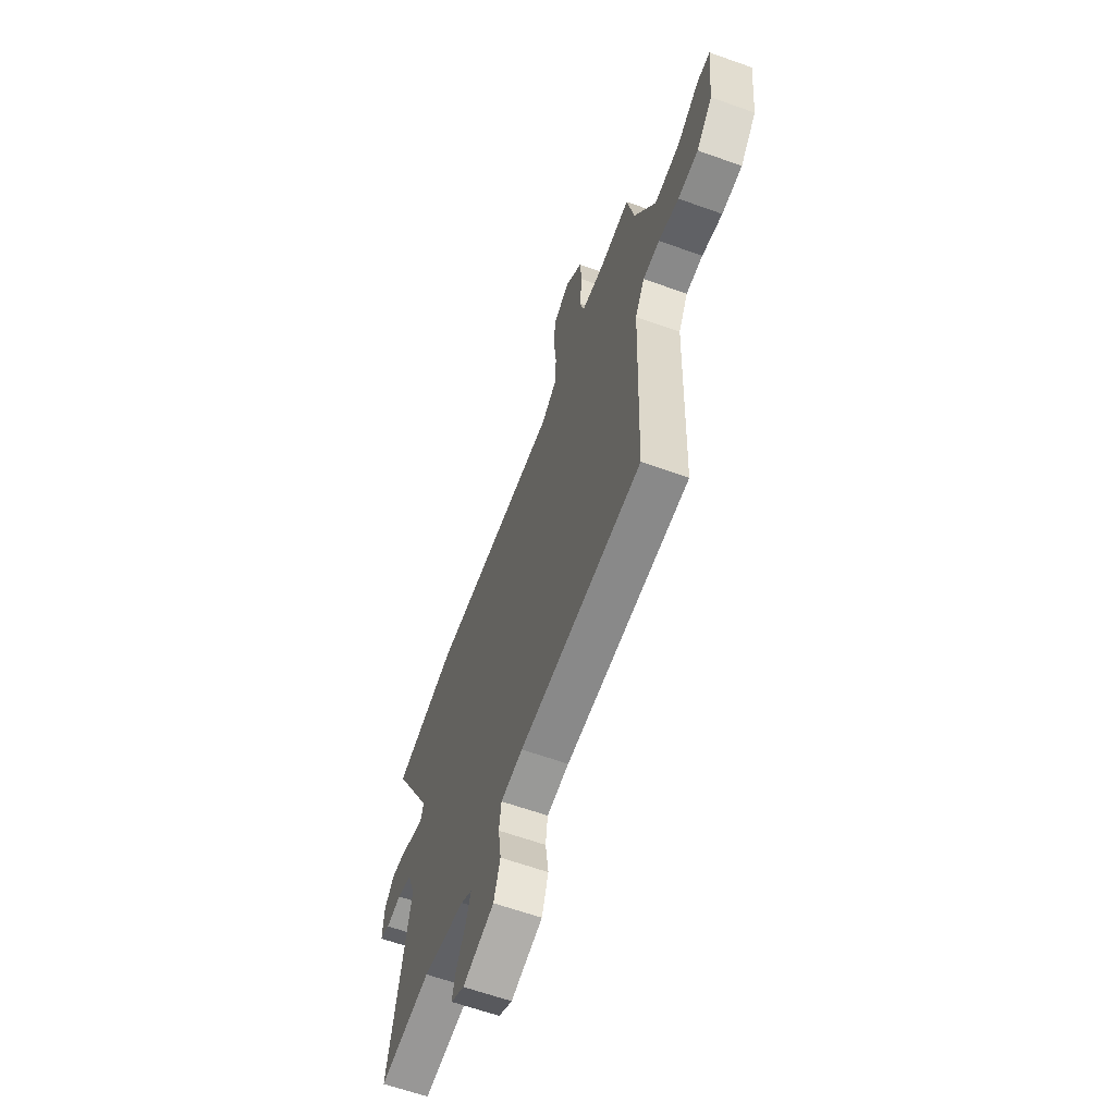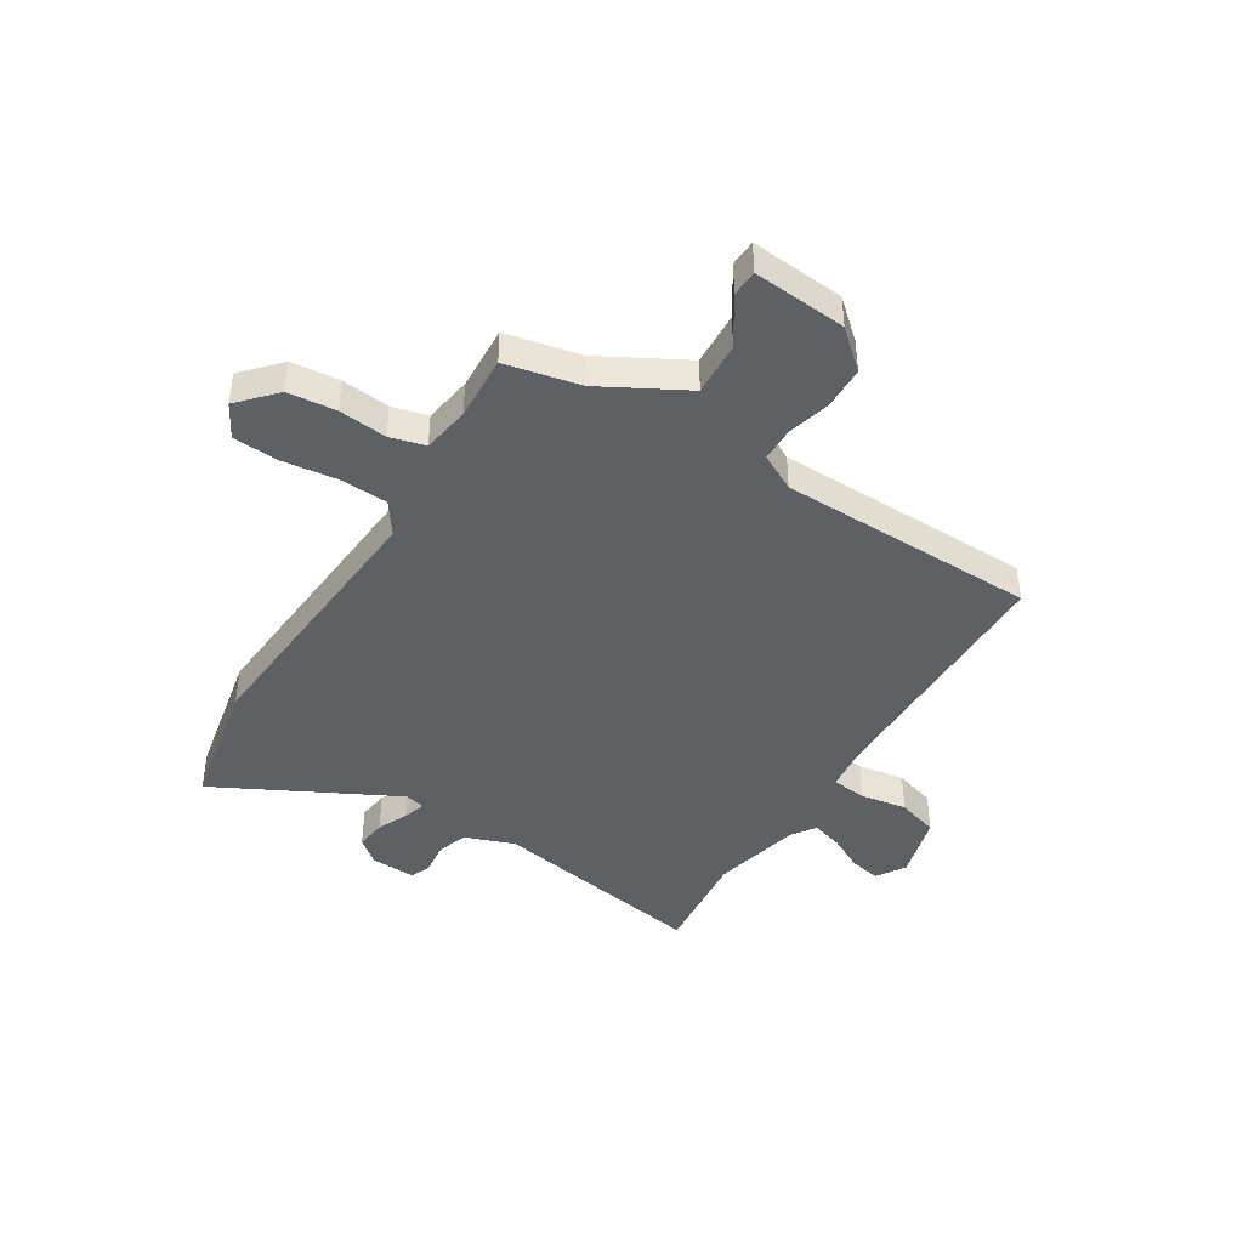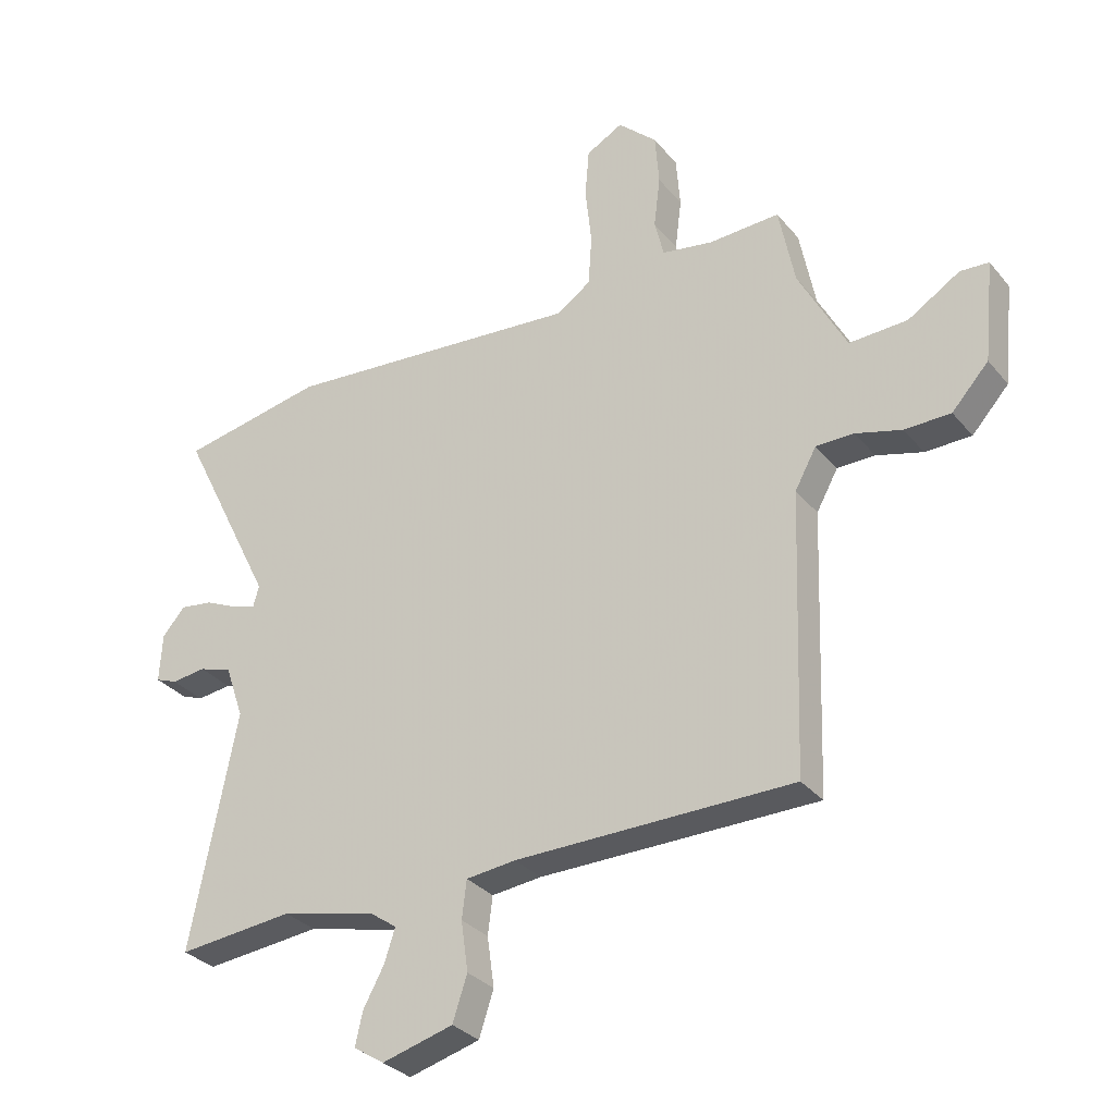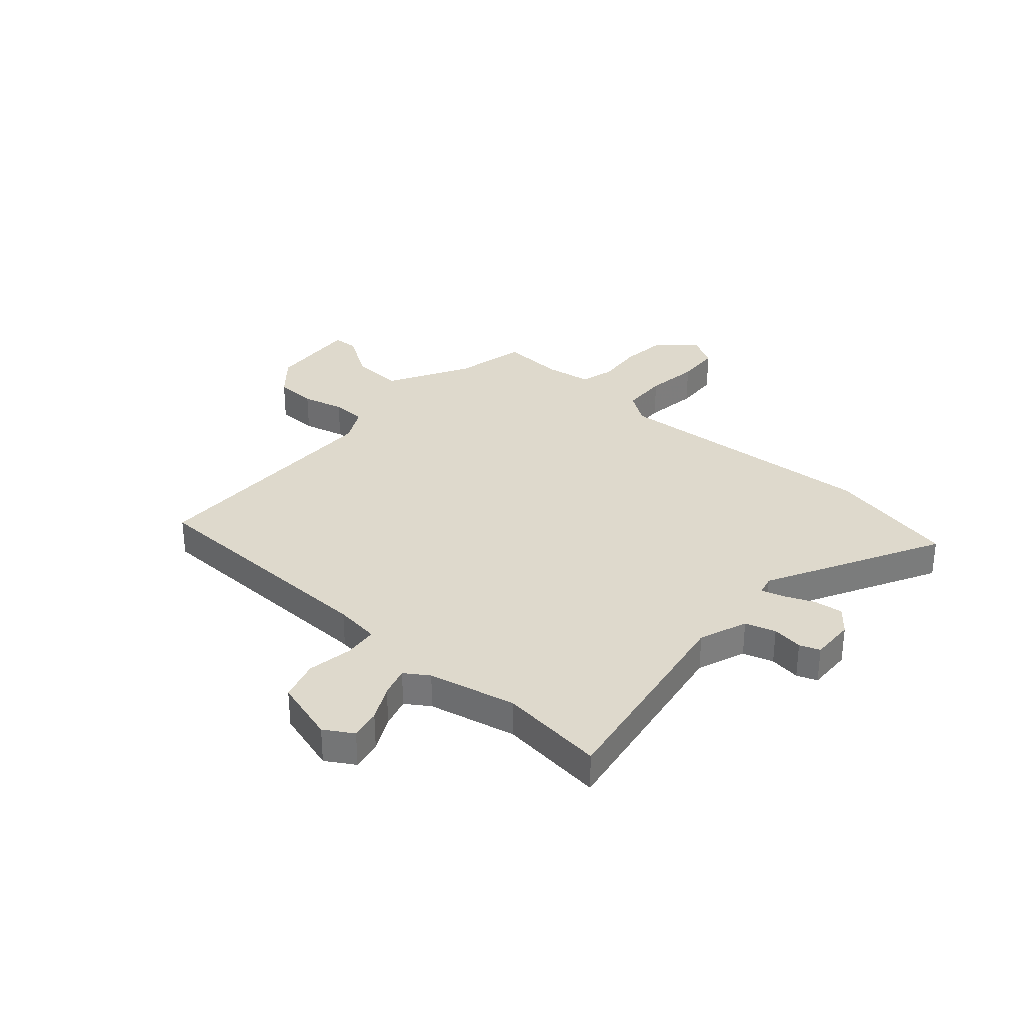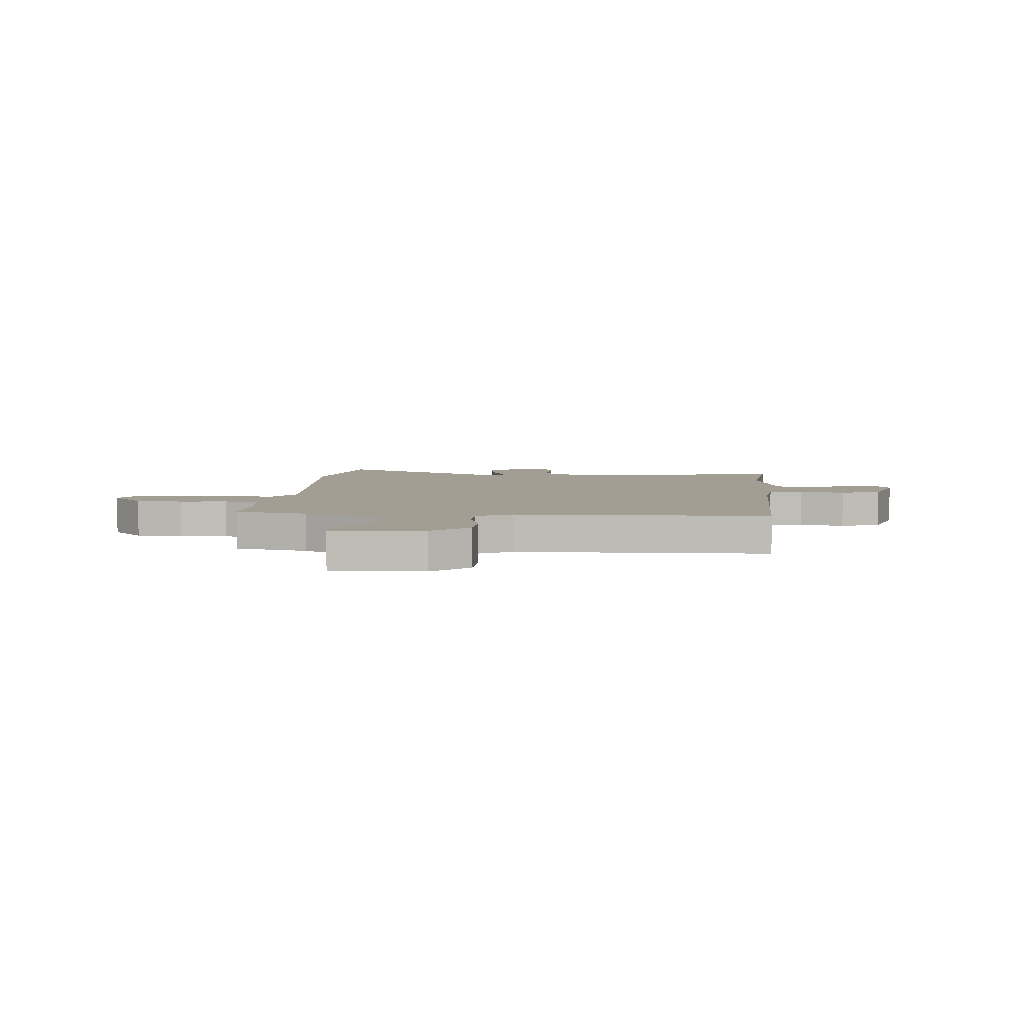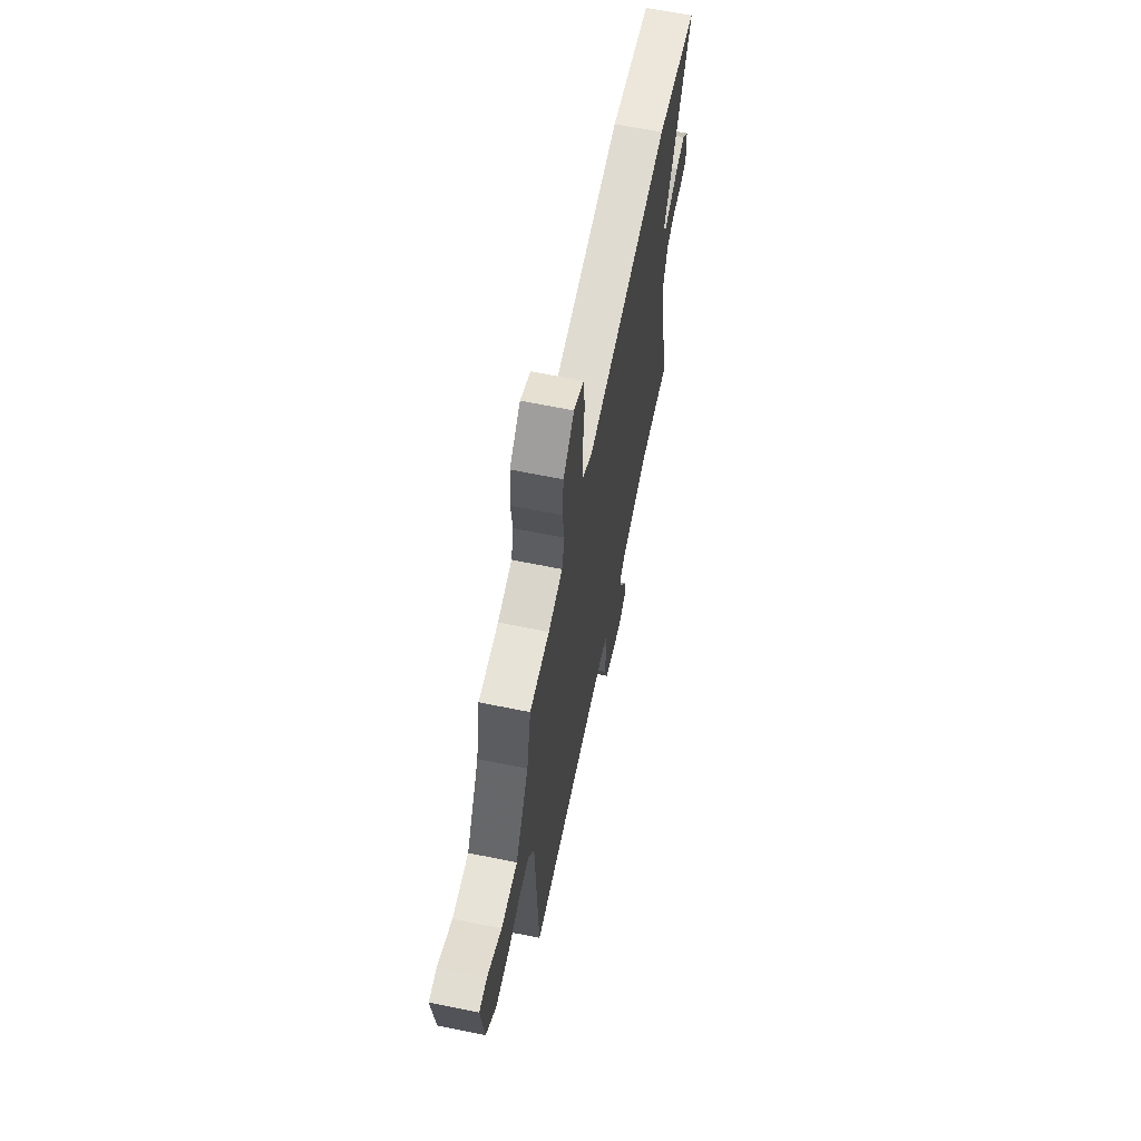
<metadata>
{"format":"obj","ext":"obj","renderer":"f3d","projection":"perspective","resolution":1024,"background":"white","views":[{"elev":-63.0,"azim":70.1,"up":"+Z"},{"elev":-42.5,"azim":59.1,"up":"+Y"},{"elev":-31.4,"azim":32.3,"up":"+Z"},{"elev":32.0,"azim":-137.2,"up":"+Y"},{"elev":5.1,"azim":95.7,"up":"+Y"},{"elev":64.7,"azim":101.6,"up":"+Z"}]}
</metadata>
<code>
v -0.684 0.07 0.465
v -0.436 0.07 0.512
v 0.079 0.07 0.467
v 0.139 0.07 0.507
v 0.145 0.07 0.595
v 0.134 0.07 0.697
v 0.141 0.07 0.781
v 0.204 0.07 0.815
v 0.271 0.07 0.752
v 0.278 0.07 0.663
v 0.267 0.07 0.574
v 0.283 0.07 0.509
v 0.371 0.07 0.494
v 0.492 0.07 0.499
v 0.519 0.07 0.361
v 0.601 0.07 0.205
v 0.701 0.07 0.209
v 0.79 0.07 0.264
v 0.839 0.07 0.261
v 0.821 0.07 0.088
v 0.758 0.07 0.019
v 0.679 0.07 0.018
v 0.6 0.07 0.04
v 0.535 0.07 0.04
v 0.498 0.07 -0.027
v 0.481 0.07 -0.505
v 0.004 0.07 -0.507
v -0.082 0.07 -0.516
v -0.09 0.07 -0.581
v -0.078 0.07 -0.667
v -0.103 0.07 -0.743
v -0.225 0.07 -0.776
v -0.278 0.07 -0.742
v -0.265 0.07 -0.685
v -0.229 0.07 -0.619
v -0.211 0.07 -0.563
v -0.255 0.07 -0.532
v -0.42 0.07 -0.492
v -0.62 0.07 -0.511
v -0.541 0.07 -0.106
v -0.573 0.07 -0.014
v -0.63 0.07 0.005
v -0.689 0.07 -0.002
v -0.727 0.07 0.013
v -0.722 0.07 0.097
v -0.683 0.07 0.142
v -0.627 0.07 0.134
v -0.57 0.07 0.108
v -0.529 0.07 0.095
v -0.519 0.07 0.132
v -0.684 0 0.465
v -0.436 0 0.512
v 0.079 0 0.467
v 0.139 0 0.507
v 0.145 0 0.595
v 0.134 0 0.697
v 0.141 0 0.781
v 0.204 0 0.815
v 0.271 0 0.752
v 0.278 0 0.663
v 0.267 0 0.574
v 0.283 0 0.509
v 0.371 0 0.494
v 0.492 0 0.499
v 0.519 0 0.361
v 0.601 0 0.205
v 0.701 0 0.209
v 0.79 0 0.264
v 0.839 0 0.261
v 0.821 0 0.088
v 0.758 0 0.019
v 0.679 0 0.018
v 0.6 0 0.04
v 0.535 0 0.04
v 0.498 0 -0.027
v 0.481 0 -0.505
v 0.004 0 -0.507
v -0.082 0 -0.516
v -0.09 0 -0.581
v -0.078 0 -0.667
v -0.103 0 -0.743
v -0.225 0 -0.776
v -0.278 0 -0.742
v -0.265 0 -0.685
v -0.229 0 -0.619
v -0.211 0 -0.563
v -0.255 0 -0.532
v -0.42 0 -0.492
v -0.62 0 -0.511
v -0.541 0 -0.106
v -0.573 0 -0.014
v -0.63 0 0.005
v -0.689 0 -0.002
v -0.727 0 0.013
v -0.722 0 0.097
v -0.683 0 0.142
v -0.627 0 0.134
v -0.57 0 0.108
v -0.529 0 0.095
v -0.519 0 0.132
f 46 47 48
f 45 46 48
f 44 45 48
f 43 44 48
f 42 43 48
f 41 42 48 49
f 40 41 49
f 38 39 40
f 40 49 50
f 38 40 50
f 37 38 50
f 33 34 35
f 32 33 35
f 31 32 35
f 30 31 35
f 29 30 35
f 28 29 35 36
f 25 26 27
f 24 25 27 28
f 21 22 23
f 20 21 23
f 19 20 23
f 18 19 23
f 17 18 23
f 16 17 23 24
f 36 37 50
f 28 36 50
f 24 28 50
f 16 24 50
f 15 16 50
f 9 10 11
f 8 9 11
f 7 8 11
f 6 7 11
f 5 6 11
f 4 5 11 12
f 3 4 12 13
f 1 2 3
f 50 1 3
f 14 15 50
f 13 14 50
f 3 13 50
f 98 97 96
f 98 96 95
f 98 95 94
f 98 94 93
f 98 93 92
f 99 98 92 91
f 99 91 90
f 90 89 88
f 100 99 90
f 100 90 88
f 100 88 87
f 85 84 83
f 85 83 82
f 85 82 81
f 85 81 80
f 85 80 79
f 86 85 79 78
f 77 76 75
f 78 77 75 74
f 73 72 71
f 73 71 70
f 73 70 69
f 73 69 68
f 73 68 67
f 74 73 67 66
f 100 87 86
f 100 86 78
f 100 78 74
f 100 74 66
f 100 66 65
f 61 60 59
f 61 59 58
f 61 58 57
f 61 57 56
f 61 56 55
f 62 61 55 54
f 63 62 54 53
f 53 52 51
f 53 51 100
f 100 65 64
f 100 64 63
f 100 63 53
f 1 51 52 2
f 2 52 53 3
f 3 53 54 4
f 4 54 55 5
f 5 55 56 6
f 6 56 57 7
f 7 57 58 8
f 8 58 59 9
f 9 59 60 10
f 10 60 61 11
f 11 61 62 12
f 12 62 63 13
f 13 63 64 14
f 14 64 65 15
f 15 65 66 16
f 16 66 67 17
f 17 67 68 18
f 18 68 69 19
f 19 69 70 20
f 20 70 71 21
f 21 71 72 22
f 22 72 73 23
f 23 73 74 24
f 24 74 75 25
f 25 75 76 26
f 26 76 77 27
f 27 77 78 28
f 28 78 79 29
f 29 79 80 30
f 30 80 81 31
f 31 81 82 32
f 32 82 83 33
f 33 83 84 34
f 34 84 85 35
f 35 85 86 36
f 36 86 87 37
f 37 87 88 38
f 38 88 89 39
f 39 89 90 40
f 40 90 91 41
f 41 91 92 42
f 42 92 93 43
f 43 93 94 44
f 44 94 95 45
f 45 95 96 46
f 46 96 97 47
f 47 97 98 48
f 48 98 99 49
f 49 99 100 50
f 50 100 51 1

</code>
